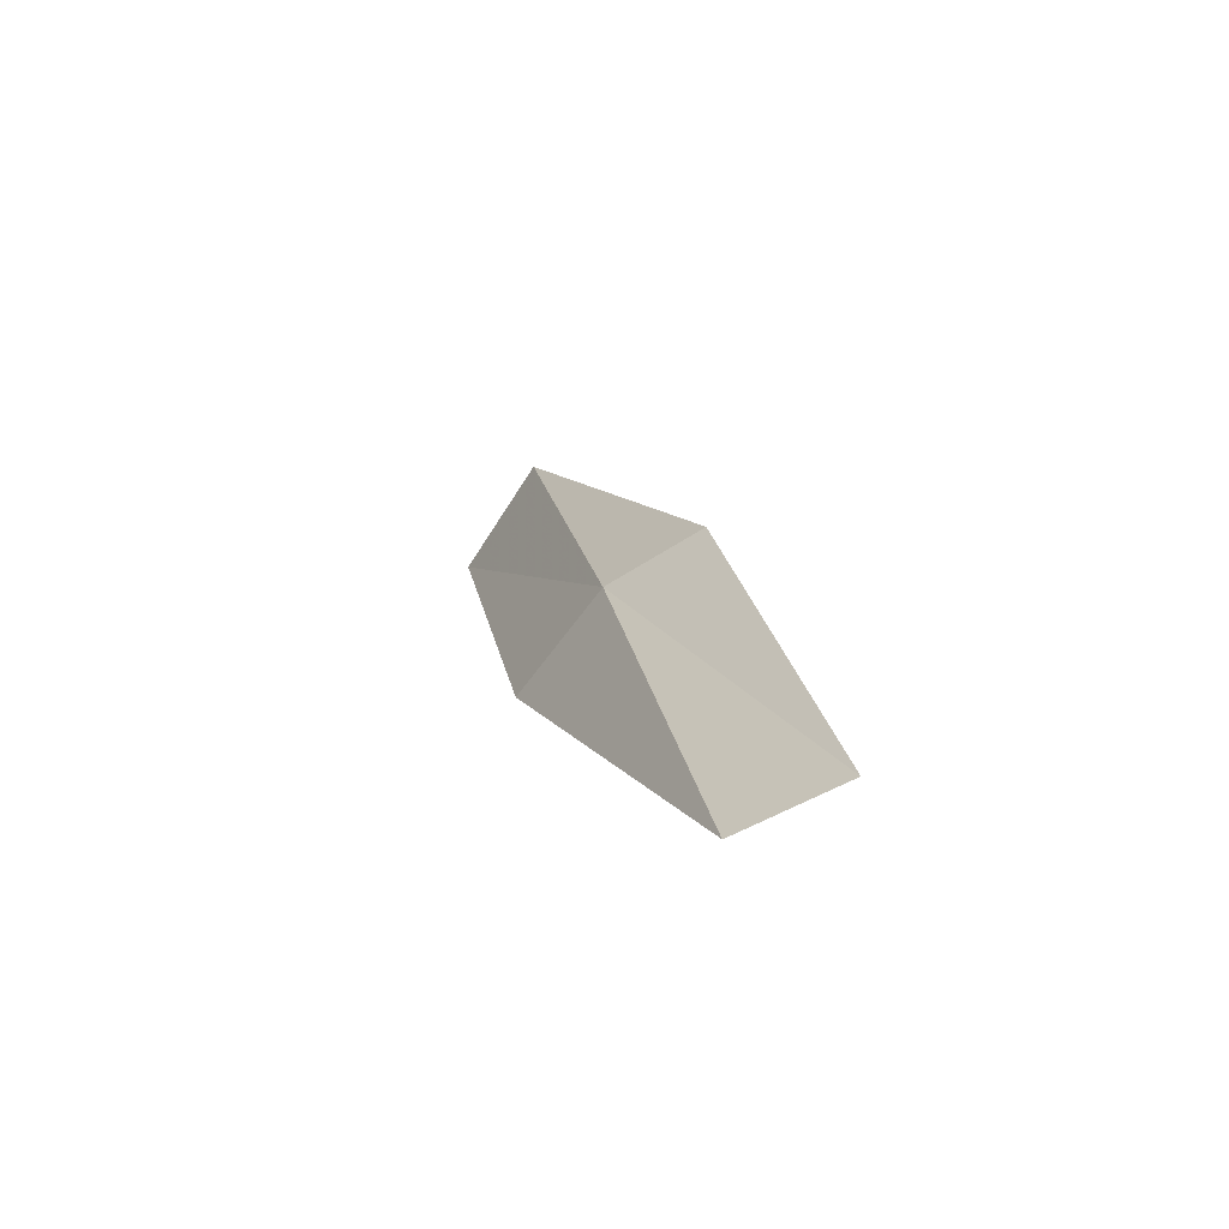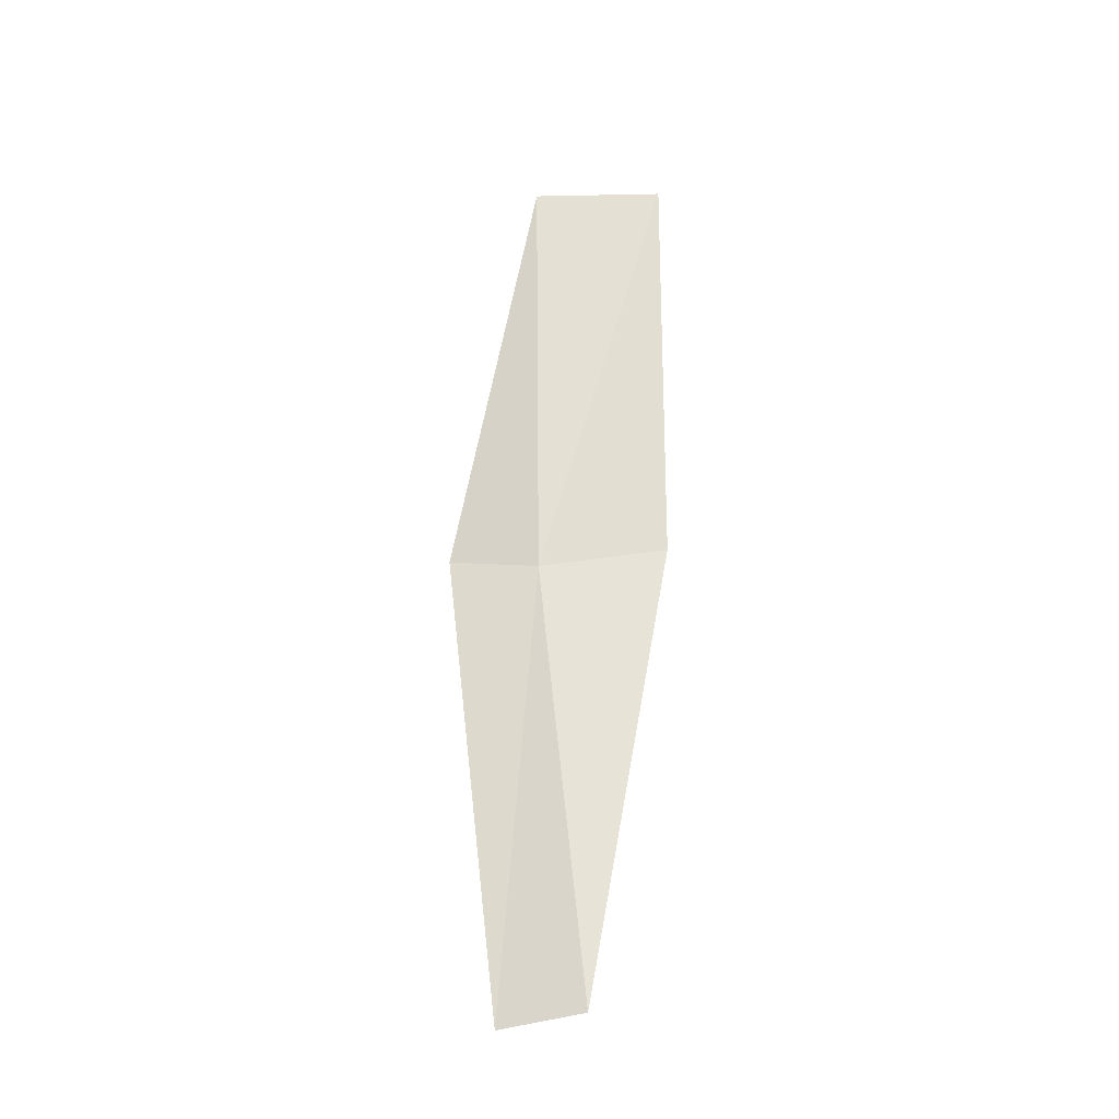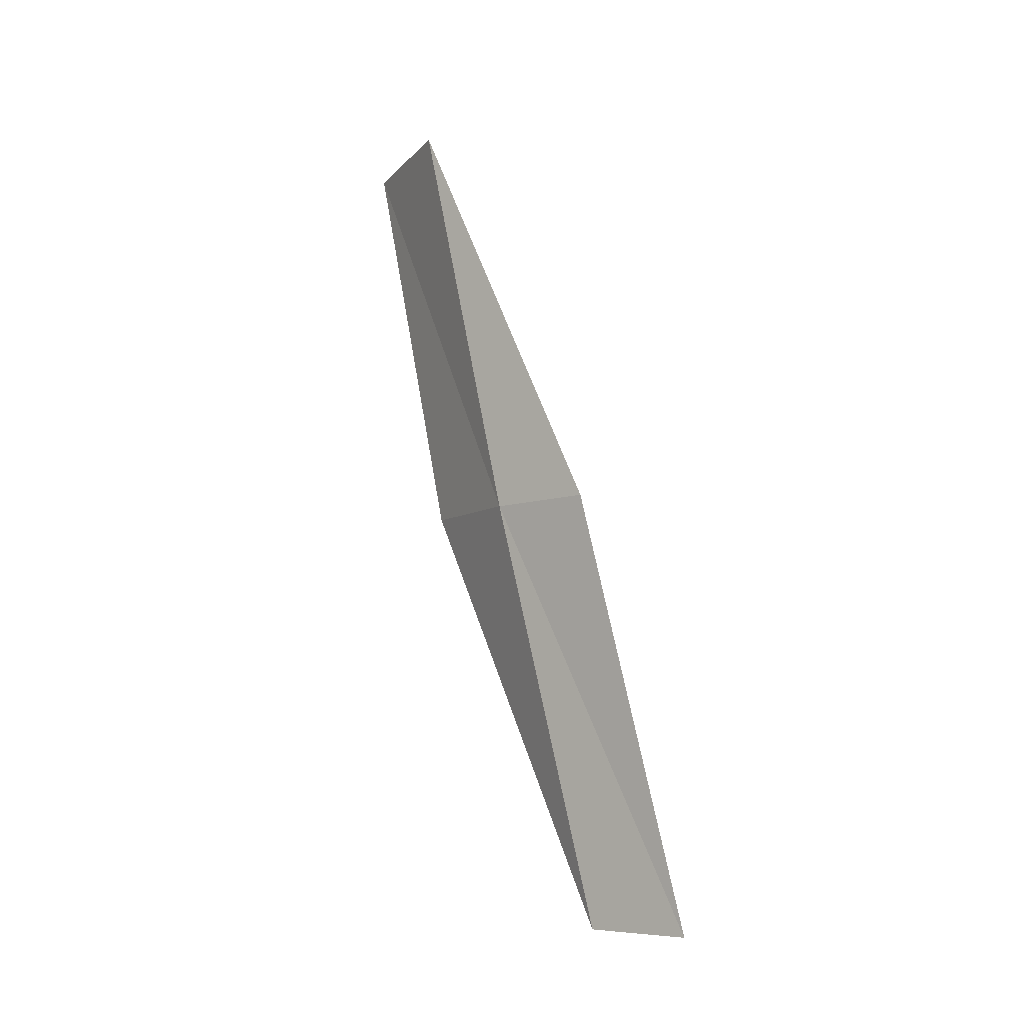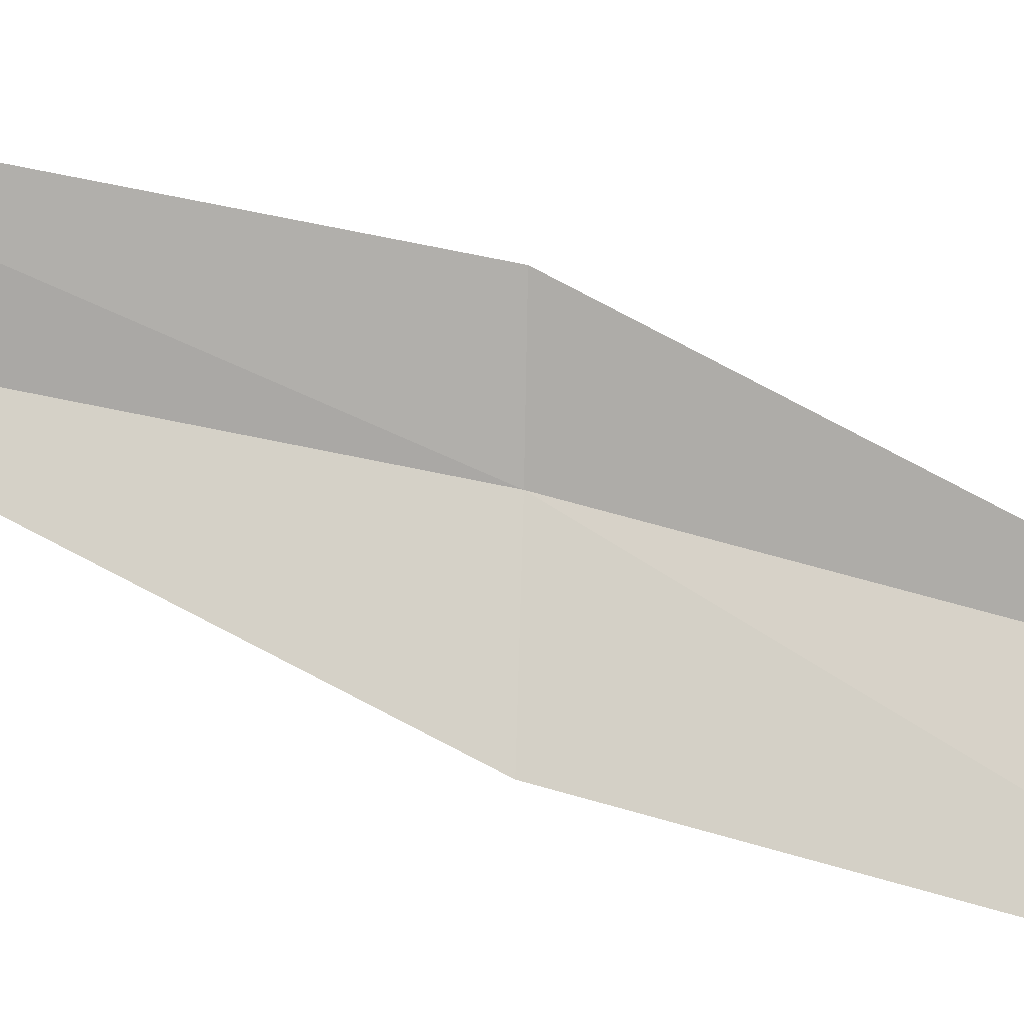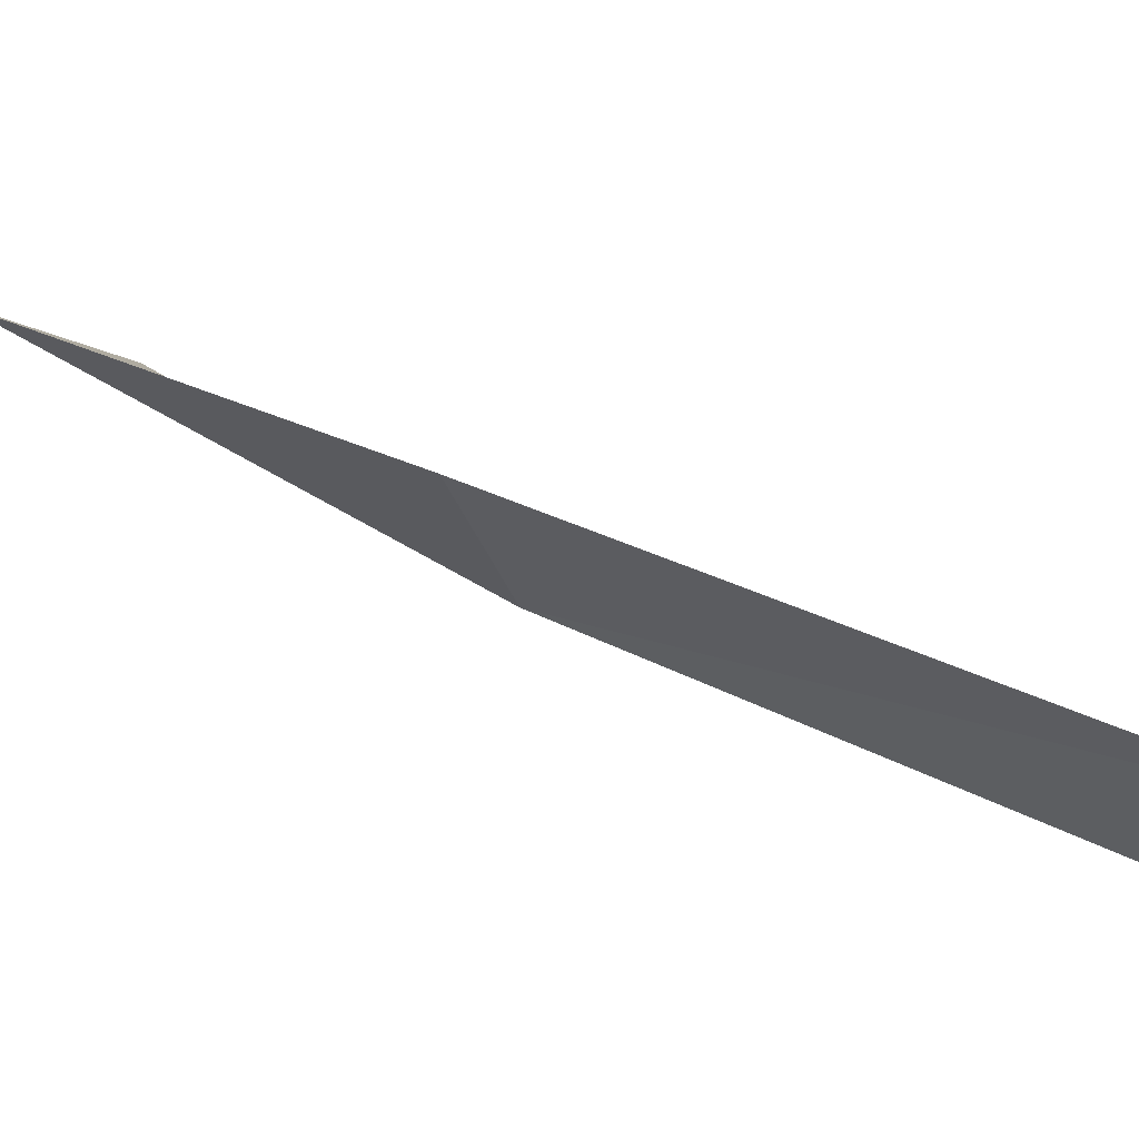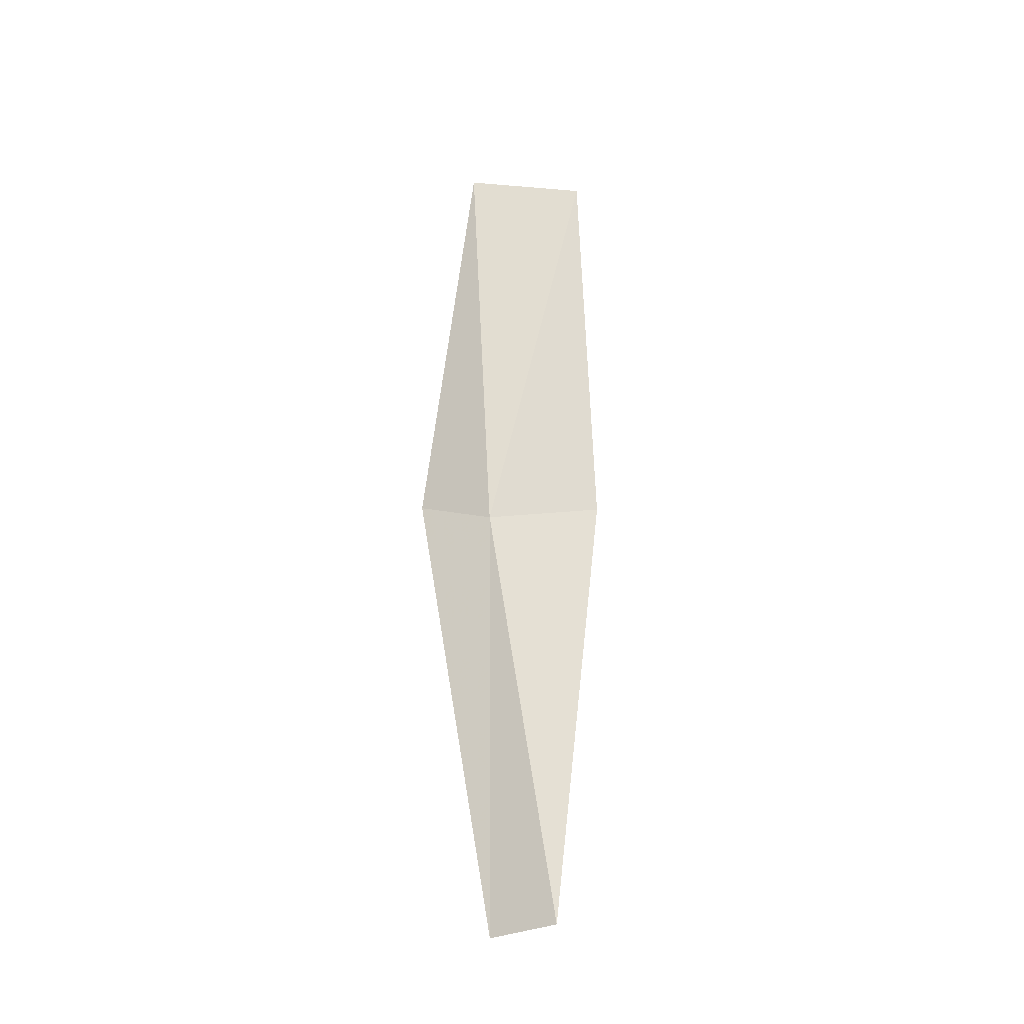
<metadata>
{"format":"obj","ext":"obj","renderer":"f3d","projection":"perspective","resolution":1024,"background":"white","views":[{"elev":-75.9,"azim":-83.4,"up":"+Y"},{"elev":-13.7,"azim":26.1,"up":"+Y"},{"elev":-19.9,"azim":-76.4,"up":"+Y"},{"elev":38.2,"azim":107.1,"up":"+Z"},{"elev":37.6,"azim":-34.4,"up":"+Z"},{"elev":-15.1,"azim":14.1,"up":"+Y"}]}
</metadata>
<code>
v -23.49 -6.218 4.564
v -23.72 -3.789 4.152
v -23.12 -3.694 3.665
v -22.93 -6.071 4.048
v -23.75 -6.287 5.106
v -23 -8.632 4.99
v -23.22 -8.717 5.544
f 1 3 2
f 1 4 3
f 1 2 5
f 1 6 4
f 1 5 7
f 1 7 6

</code>
